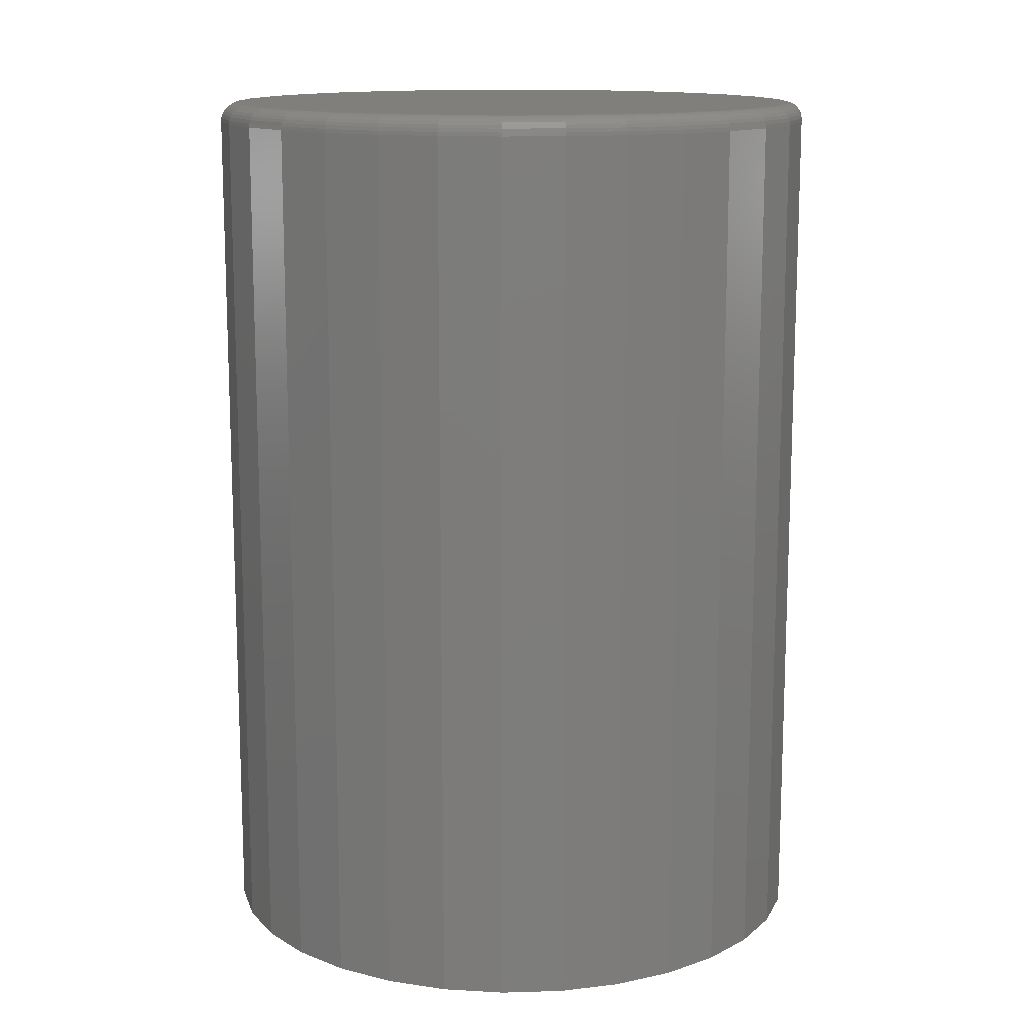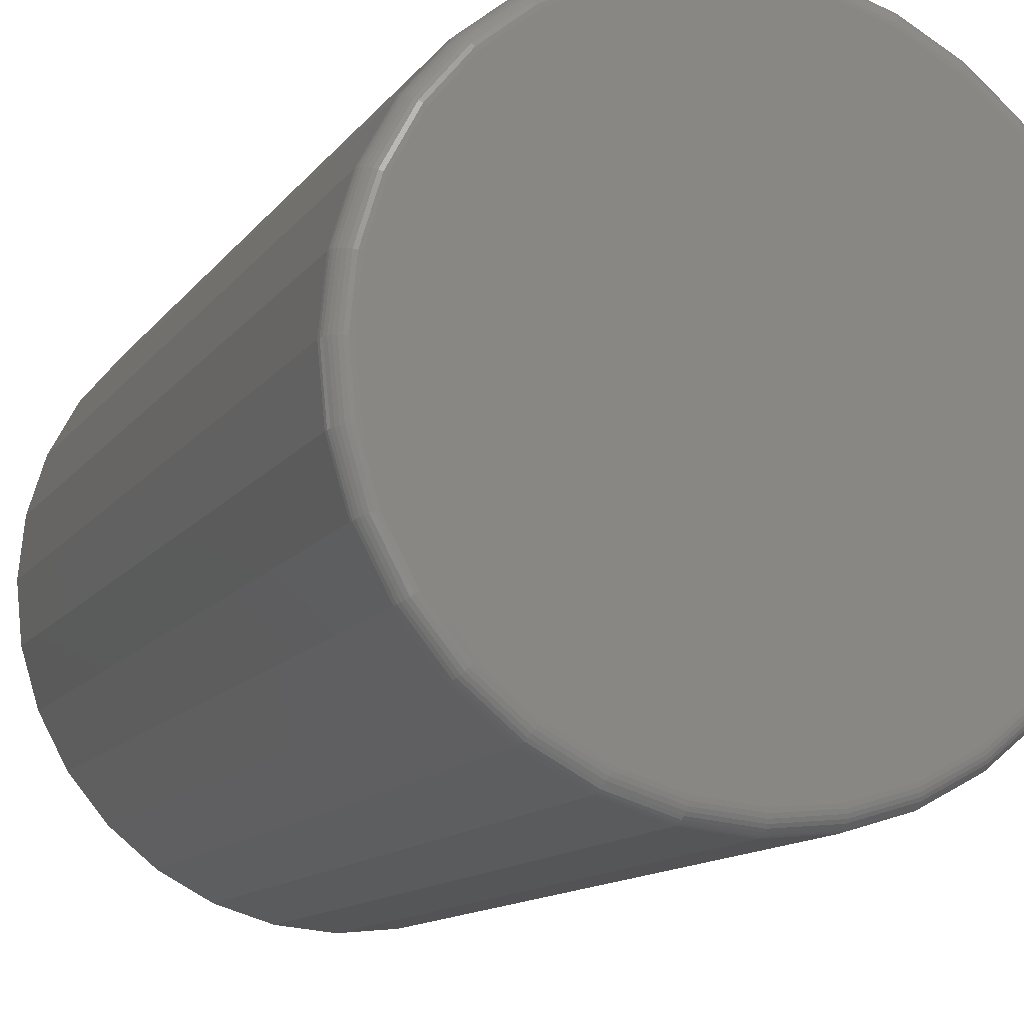
<metadata>
{"format":"stl","ext":"stl","renderer":"f3d","projection":"perspective","resolution":1024,"background":"white","views":[{"elev":13.3,"azim":159.3,"up":"+Z"},{"elev":-12.4,"azim":-21.9,"up":"+Y"}]}
</metadata>
<code>
# stl→obj: 352 verts, 700 faces
v 0.2632 -6.284e-17 0.01562
v 0.2632 -2.907e-16 0.7344
v 0.2582 -0.05006 0.01562
v 0.2582 -0.05006 0.7344
v 0.2436 -0.09819 0.01562
v 0.2436 -0.09819 0.7344
v 0.2199 -0.1425 0.01562
v 0.2199 -0.1425 0.7344
v 0.188 -0.1814 0.01562
v 0.188 -0.1814 0.7344
v 0.1491 -0.2133 0.01562
v 0.1491 -0.2133 0.7344
v 0.1048 -0.237 0.01562
v 0.1048 -0.237 0.7344
v 0.05664 -0.2516 0.01562
v 0.05664 -0.2516 0.7344
v 0.006579 -0.2566 0.01562
v 0.006579 -0.2566 0.7344
v -0.04348 -0.2516 0.01562
v -0.04348 -0.2516 0.7344
v -0.09161 -0.237 0.01562
v -0.09161 -0.237 0.7344
v -0.136 -0.2133 0.01562
v -0.136 -0.2133 0.7344
v -0.1748 -0.1814 0.01562
v -0.1748 -0.1814 0.7344
v -0.2068 -0.1425 0.01562
v -0.2068 -0.1425 0.7344
v -0.2305 -0.09819 0.01562
v -0.2305 -0.09819 0.7344
v -0.2451 -0.05006 0.01562
v -0.2451 -0.05006 0.7344
v -0.25 3.142e-17 0.01562
v -0.25 3.142e-17 0.7344
v -0.2451 0.05006 0.01562
v -0.2451 0.05006 0.7344
v -0.2305 0.09819 0.01562
v -0.2305 0.09819 0.7344
v -0.2068 0.1425 0.01562
v -0.2068 0.1425 0.7344
v -0.1748 0.1814 0.01562
v -0.1748 0.1814 0.7344
v -0.136 0.2133 0.01562
v -0.136 0.2133 0.7344
v -0.09161 0.237 0.01562
v -0.09161 0.237 0.7344
v -0.04348 0.2516 0.01562
v -0.04348 0.2516 0.7344
v 0.006579 0.2566 0.01562
v 0.006579 0.2566 0.7344
v 0.05664 0.2516 0.01562
v 0.05664 0.2516 0.7344
v 0.1048 0.237 0.01562
v 0.1048 0.237 0.7344
v 0.1491 0.2133 0.01562
v 0.1491 0.2133 0.7344
v 0.188 0.1814 0.01562
v 0.188 0.1814 0.7344
v 0.2199 0.1425 0.01562
v 0.2199 0.1425 0.7344
v 0.2436 0.09819 0.01562
v 0.2436 0.09819 0.7344
v 0.2582 0.05006 0.01562
v 0.2582 0.05006 0.7344
v -0.04043 0.2363 0.75
v 0.05359 0.2363 0.75
v 0.006579 0.241 0.75
v -0.08563 0.2226 0.75
v 0.09879 0.2226 0.75
v 0.09879 -0.2226 0.75
v -0.04043 -0.2363 0.75
v 0.05359 -0.2363 0.75
v 0.006579 -0.241 0.75
v 0.1404 0.2003 0.75
v -0.1273 0.2003 0.75
v 0.177 0.1704 0.75
v -0.1638 0.1704 0.75
v 0.2069 0.1339 0.75
v -0.1938 0.1339 0.75
v 0.2292 0.09221 0.75
v -0.216 0.09221 0.75
v 0.2429 0.04701 0.75
v -0.2297 0.04701 0.75
v 0.2475 -5.062e-17 0.75
v -0.2344 -1.761e-16 0.75
v 0.2429 -0.04701 0.75
v -0.2297 -0.04701 0.75
v 0.2292 -0.09221 0.75
v -0.216 -0.09221 0.75
v 0.2069 -0.1339 0.75
v -0.1938 -0.1339 0.75
v 0.177 -0.1704 0.75
v -0.1638 -0.1704 0.75
v 0.1404 -0.2003 0.75
v -0.1273 -0.2003 0.75
v -0.08563 -0.2226 0.75
v -0.2374 -5.551e-17 0.7497
v -0.2327 0.0476 0.7497
v -0.2404 -5.551e-17 0.7488
v -0.2356 0.04817 0.7488
v -0.2431 -4.163e-17 0.7474
v -0.2383 0.0487 0.7474
v -0.2454 -6.939e-17 0.7454
v -0.2406 0.04916 0.7454
v -0.2474 -6.939e-17 0.7431
v -0.2425 0.04954 0.7431
v -0.2488 -6.939e-17 0.7404
v -0.2439 0.04982 0.7404
v -0.2497 -6.939e-17 0.7374
v -0.2448 0.05 0.7374
v 0.2459 0.0476 0.7497
v 0.2506 -1.665e-16 0.7497
v 0.2488 0.04817 0.7488
v 0.2535 -1.665e-16 0.7488
v 0.2514 0.0487 0.7474
v 0.2562 -1.665e-16 0.7474
v 0.2537 0.04916 0.7454
v 0.2586 -1.665e-16 0.7454
v 0.2556 0.04954 0.7431
v 0.2605 -1.665e-16 0.7431
v 0.2571 0.04982 0.7404
v 0.262 -1.665e-16 0.7404
v 0.2579 0.05 0.7374
v 0.2629 -1.665e-16 0.7374
v 0.232 0.09338 0.7497
v 0.2347 0.0945 0.7488
v 0.2372 0.09553 0.7474
v 0.2394 0.09644 0.7454
v 0.2412 0.09718 0.7431
v 0.2425 0.09773 0.7404
v 0.2433 0.09807 0.7374
v 0.2095 0.1356 0.7497
v 0.2119 0.1372 0.7488
v 0.2141 0.1387 0.7474
v 0.2161 0.14 0.7454
v 0.2177 0.1411 0.7431
v 0.2189 0.1419 0.7404
v 0.2197 0.1424 0.7374
v 0.1791 0.1725 0.7497
v 0.1812 0.1746 0.7488
v 0.1831 0.1765 0.7474
v 0.1848 0.1782 0.7454
v 0.1861 0.1796 0.7431
v 0.1872 0.1806 0.7404
v 0.1878 0.1812 0.7374
v 0.1421 0.2029 0.7497
v 0.1438 0.2053 0.7488
v 0.1453 0.2076 0.7474
v 0.1466 0.2095 0.7454
v 0.1477 0.2111 0.7431
v 0.1485 0.2123 0.7404
v 0.149 0.2131 0.7374
v 0.09995 0.2254 0.7497
v 0.1011 0.2281 0.7488
v 0.1021 0.2306 0.7474
v 0.103 0.2328 0.7454
v 0.1038 0.2346 0.7431
v 0.1043 0.2359 0.7404
v 0.1047 0.2368 0.7374
v 0.05418 0.2393 0.7497
v 0.05475 0.2422 0.7488
v 0.05528 0.2448 0.7474
v 0.05574 0.2472 0.7454
v 0.05612 0.2491 0.7431
v 0.0564 0.2505 0.7404
v 0.05658 0.2514 0.7374
v 0.006579 0.244 0.7497
v 0.006579 0.2469 0.7488
v 0.006579 0.2496 0.7474
v 0.006579 0.252 0.7454
v 0.006579 0.2539 0.7431
v 0.006579 0.2554 0.7404
v 0.006579 0.2563 0.7374
v -0.04102 0.2393 0.7497
v -0.0416 0.2422 0.7488
v -0.04212 0.2448 0.7474
v -0.04258 0.2472 0.7454
v -0.04296 0.2491 0.7431
v -0.04325 0.2505 0.7404
v -0.04342 0.2514 0.7374
v -0.0868 0.2254 0.7497
v -0.08792 0.2281 0.7488
v -0.08895 0.2306 0.7474
v -0.08986 0.2328 0.7454
v -0.0906 0.2346 0.7431
v -0.09115 0.2359 0.7404
v -0.09149 0.2368 0.7374
v -0.129 0.2029 0.7497
v -0.1306 0.2053 0.7488
v -0.1321 0.2076 0.7474
v -0.1334 0.2095 0.7454
v -0.1345 0.2111 0.7431
v -0.1353 0.2123 0.7404
v -0.1358 0.2131 0.7374
v -0.166 0.1725 0.7497
v -0.168 0.1746 0.7488
v -0.1699 0.1765 0.7474
v -0.1716 0.1782 0.7454
v -0.173 0.1796 0.7431
v -0.174 0.1806 0.7404
v -0.1746 0.1812 0.7374
v -0.1963 0.1356 0.7497
v -0.1987 0.1372 0.7488
v -0.201 0.1387 0.7474
v -0.203 0.14 0.7454
v -0.2046 0.1411 0.7431
v -0.2058 0.1419 0.7404
v -0.2065 0.1424 0.7374
v -0.2188 0.09338 0.7497
v -0.2216 0.0945 0.7488
v -0.2241 0.09553 0.7474
v -0.2262 0.09644 0.7454
v -0.228 0.09718 0.7431
v -0.2294 0.09773 0.7404
v -0.2302 0.09807 0.7374
v 0.2459 -0.0476 0.7497
v 0.2488 -0.04817 0.7488
v 0.2514 -0.0487 0.7474
v 0.2537 -0.04916 0.7454
v 0.2556 -0.04954 0.7431
v 0.2571 -0.04982 0.7404
v 0.2579 -0.05 0.7374
v -0.2327 -0.0476 0.7497
v -0.2356 -0.04817 0.7488
v -0.2383 -0.0487 0.7474
v -0.2406 -0.04916 0.7454
v -0.2425 -0.04954 0.7431
v -0.2439 -0.04982 0.7404
v -0.2448 -0.05 0.7374
v -0.2188 -0.09338 0.7497
v -0.2216 -0.0945 0.7488
v -0.2241 -0.09553 0.7474
v -0.2262 -0.09644 0.7454
v -0.228 -0.09718 0.7431
v -0.2294 -0.09773 0.7404
v -0.2302 -0.09807 0.7374
v -0.1963 -0.1356 0.7497
v -0.1987 -0.1372 0.7488
v -0.201 -0.1387 0.7474
v -0.203 -0.14 0.7454
v -0.2046 -0.1411 0.7431
v -0.2058 -0.1419 0.7404
v -0.2065 -0.1424 0.7374
v -0.166 -0.1725 0.7497
v -0.168 -0.1746 0.7488
v -0.1699 -0.1765 0.7474
v -0.1716 -0.1782 0.7454
v -0.173 -0.1796 0.7431
v -0.174 -0.1806 0.7404
v -0.1746 -0.1812 0.7374
v -0.129 -0.2029 0.7497
v -0.1306 -0.2053 0.7488
v -0.1321 -0.2076 0.7474
v -0.1334 -0.2095 0.7454
v -0.1345 -0.2111 0.7431
v -0.1353 -0.2123 0.7404
v -0.1358 -0.2131 0.7374
v -0.0868 -0.2254 0.7497
v -0.08792 -0.2281 0.7488
v -0.08895 -0.2306 0.7474
v -0.08986 -0.2328 0.7454
v -0.0906 -0.2346 0.7431
v -0.09115 -0.2359 0.7404
v -0.09149 -0.2368 0.7374
v -0.04102 -0.2393 0.7497
v -0.0416 -0.2422 0.7488
v -0.04212 -0.2448 0.7474
v -0.04258 -0.2472 0.7454
v -0.04296 -0.2491 0.7431
v -0.04325 -0.2505 0.7404
v -0.04342 -0.2514 0.7374
v 0.006579 -0.244 0.7497
v 0.006579 -0.2469 0.7488
v 0.006579 -0.2496 0.7474
v 0.006579 -0.252 0.7454
v 0.006579 -0.2539 0.7431
v 0.006579 -0.2554 0.7404
v 0.006579 -0.2563 0.7374
v 0.05418 -0.2393 0.7497
v 0.05475 -0.2422 0.7488
v 0.05528 -0.2448 0.7474
v 0.05574 -0.2472 0.7454
v 0.05612 -0.2491 0.7431
v 0.0564 -0.2505 0.7404
v 0.05658 -0.2514 0.7374
v 0.09995 -0.2254 0.7497
v 0.1011 -0.2281 0.7488
v 0.1021 -0.2306 0.7474
v 0.103 -0.2328 0.7454
v 0.1038 -0.2346 0.7431
v 0.1043 -0.2359 0.7404
v 0.1047 -0.2368 0.7374
v 0.1421 -0.2029 0.7497
v 0.1438 -0.2053 0.7488
v 0.1453 -0.2076 0.7474
v 0.1466 -0.2095 0.7454
v 0.1477 -0.2111 0.7431
v 0.1485 -0.2123 0.7404
v 0.149 -0.2131 0.7374
v 0.1791 -0.1725 0.7497
v 0.1812 -0.1746 0.7488
v 0.1831 -0.1765 0.7474
v 0.1848 -0.1782 0.7454
v 0.1861 -0.1796 0.7431
v 0.1872 -0.1806 0.7404
v 0.1878 -0.1812 0.7374
v 0.2095 -0.1356 0.7497
v 0.2119 -0.1372 0.7488
v 0.2141 -0.1387 0.7474
v 0.2161 -0.14 0.7454
v 0.2177 -0.1411 0.7431
v 0.2189 -0.1419 0.7404
v 0.2197 -0.1424 0.7374
v 0.232 -0.09338 0.7497
v 0.2347 -0.0945 0.7488
v 0.2372 -0.09553 0.7474
v 0.2394 -0.09644 0.7454
v 0.2412 -0.09718 0.7431
v 0.2425 -0.09773 0.7404
v 0.2433 -0.09807 0.7374
v 0.006579 0.2019 0
v 0.04597 0.198 0
v -0.03281 0.198 0
v -0.07068 0.1865 0
v 0.08384 0.1865 0
v 0.04597 -0.198 0
v -0.03281 -0.198 0
v 0.08384 -0.1865 0
v 0.006579 -0.2019 0
v -0.07068 -0.1865 0
v -0.1056 -0.1679 0
v 0.1187 -0.1679 0
v -0.1362 -0.1428 0
v 0.1493 -0.1428 0
v -0.1613 -0.1122 0
v 0.1744 -0.1122 0
v -0.1799 -0.07726 0
v 0.1931 -0.07726 0
v -0.1914 -0.03939 0
v 0.2046 -0.03939 0
v -0.1953 2.885e-07 0
v 0.2085 4.879e-17 0
v -0.1914 0.03939 0
v 0.2046 0.03939 0
v -0.1799 0.07726 0
v 0.1931 0.07726 0
v -0.1613 0.1122 0
v 0.1744 0.1122 0
v -0.1362 0.1428 0
v 0.1493 0.1428 0
v -0.1056 0.1679 0
v 0.1187 0.1679 0
f 1 2 3
f 3 2 4
f 3 4 5
f 5 4 6
f 5 6 7
f 7 6 8
f 7 8 9
f 9 8 10
f 9 10 11
f 11 10 12
f 11 12 13
f 13 12 14
f 13 14 15
f 15 14 16
f 15 16 17
f 17 16 18
f 17 18 19
f 19 18 20
f 19 20 21
f 21 20 22
f 21 22 23
f 23 22 24
f 23 24 25
f 25 24 26
f 25 26 27
f 27 26 28
f 27 28 29
f 29 28 30
f 29 30 31
f 31 30 32
f 31 32 33
f 33 32 34
f 33 34 35
f 35 34 36
f 35 36 37
f 37 36 38
f 37 38 39
f 39 38 40
f 39 40 41
f 41 40 42
f 41 42 43
f 43 42 44
f 43 44 45
f 45 44 46
f 45 46 47
f 47 46 48
f 47 48 49
f 49 48 50
f 49 50 51
f 51 50 52
f 51 52 53
f 53 52 54
f 53 54 55
f 55 54 56
f 55 56 57
f 57 56 58
f 57 58 59
f 59 58 60
f 59 60 61
f 61 60 62
f 61 62 63
f 63 62 64
f 63 64 1
f 1 64 2
f 65 66 67
f 66 65 68
f 66 68 69
f 70 71 72
f 72 71 73
f 69 68 74
f 74 68 75
f 74 75 76
f 76 75 77
f 76 77 78
f 78 77 79
f 78 79 80
f 80 79 81
f 80 81 82
f 82 81 83
f 82 83 84
f 84 83 85
f 84 85 86
f 86 85 87
f 86 87 88
f 88 87 89
f 88 89 90
f 90 89 91
f 90 91 92
f 92 91 93
f 92 93 94
f 94 93 95
f 94 95 70
f 70 95 96
f 70 96 71
f 85 83 97
f 97 83 98
f 97 98 99
f 99 98 100
f 99 100 101
f 101 100 102
f 101 102 103
f 103 102 104
f 103 104 105
f 105 104 106
f 105 106 107
f 107 106 108
f 107 108 109
f 109 108 110
f 109 110 34
f 34 110 36
f 82 84 111
f 111 84 112
f 111 112 113
f 113 112 114
f 113 114 115
f 115 114 116
f 115 116 117
f 117 116 118
f 117 118 119
f 119 118 120
f 119 120 121
f 121 120 122
f 121 122 123
f 123 122 124
f 123 124 64
f 64 124 2
f 80 82 125
f 125 82 111
f 125 111 126
f 126 111 113
f 126 113 127
f 127 113 115
f 127 115 128
f 128 115 117
f 128 117 129
f 129 117 119
f 129 119 130
f 130 119 121
f 130 121 131
f 131 121 123
f 131 123 62
f 62 123 64
f 78 80 132
f 132 80 125
f 132 125 133
f 133 125 126
f 133 126 134
f 134 126 127
f 134 127 135
f 135 127 128
f 135 128 136
f 136 128 129
f 136 129 137
f 137 129 130
f 137 130 138
f 138 130 131
f 138 131 60
f 60 131 62
f 76 78 139
f 139 78 132
f 139 132 140
f 140 132 133
f 140 133 141
f 141 133 134
f 141 134 142
f 142 134 135
f 142 135 143
f 143 135 136
f 143 136 144
f 144 136 137
f 144 137 145
f 145 137 138
f 145 138 58
f 58 138 60
f 74 76 146
f 146 76 139
f 146 139 147
f 147 139 140
f 147 140 148
f 148 140 141
f 148 141 149
f 149 141 142
f 149 142 150
f 150 142 143
f 150 143 151
f 151 143 144
f 151 144 152
f 152 144 145
f 152 145 56
f 56 145 58
f 69 74 153
f 153 74 146
f 153 146 154
f 154 146 147
f 154 147 155
f 155 147 148
f 155 148 156
f 156 148 149
f 156 149 157
f 157 149 150
f 157 150 158
f 158 150 151
f 158 151 159
f 159 151 152
f 159 152 54
f 54 152 56
f 66 69 160
f 160 69 153
f 160 153 161
f 161 153 154
f 161 154 162
f 162 154 155
f 162 155 163
f 163 155 156
f 163 156 164
f 164 156 157
f 164 157 165
f 165 157 158
f 165 158 166
f 166 158 159
f 166 159 52
f 52 159 54
f 67 66 167
f 167 66 160
f 167 160 168
f 168 160 161
f 168 161 169
f 169 161 162
f 169 162 170
f 170 162 163
f 170 163 171
f 171 163 164
f 171 164 172
f 172 164 165
f 172 165 173
f 173 165 166
f 173 166 50
f 50 166 52
f 65 67 174
f 174 67 167
f 174 167 175
f 175 167 168
f 175 168 176
f 176 168 169
f 176 169 177
f 177 169 170
f 177 170 178
f 178 170 171
f 178 171 179
f 179 171 172
f 179 172 180
f 180 172 173
f 180 173 48
f 48 173 50
f 68 65 181
f 181 65 174
f 181 174 182
f 182 174 175
f 182 175 183
f 183 175 176
f 183 176 184
f 184 176 177
f 184 177 185
f 185 177 178
f 185 178 186
f 186 178 179
f 186 179 187
f 187 179 180
f 187 180 46
f 46 180 48
f 75 68 188
f 188 68 181
f 188 181 189
f 189 181 182
f 189 182 190
f 190 182 183
f 190 183 191
f 191 183 184
f 191 184 192
f 192 184 185
f 192 185 193
f 193 185 186
f 193 186 194
f 194 186 187
f 194 187 44
f 44 187 46
f 77 75 195
f 195 75 188
f 195 188 196
f 196 188 189
f 196 189 197
f 197 189 190
f 197 190 198
f 198 190 191
f 198 191 199
f 199 191 192
f 199 192 200
f 200 192 193
f 200 193 201
f 201 193 194
f 201 194 42
f 42 194 44
f 79 77 202
f 202 77 195
f 202 195 203
f 203 195 196
f 203 196 204
f 204 196 197
f 204 197 205
f 205 197 198
f 205 198 206
f 206 198 199
f 206 199 207
f 207 199 200
f 207 200 208
f 208 200 201
f 208 201 40
f 40 201 42
f 81 79 209
f 209 79 202
f 209 202 210
f 210 202 203
f 210 203 211
f 211 203 204
f 211 204 212
f 212 204 205
f 212 205 213
f 213 205 206
f 213 206 214
f 214 206 207
f 214 207 215
f 215 207 208
f 215 208 38
f 38 208 40
f 83 81 98
f 98 81 209
f 98 209 100
f 100 209 210
f 100 210 102
f 102 210 211
f 102 211 104
f 104 211 212
f 104 212 106
f 106 212 213
f 106 213 108
f 108 213 214
f 108 214 110
f 110 214 215
f 110 215 36
f 36 215 38
f 84 86 112
f 112 86 216
f 112 216 114
f 114 216 217
f 114 217 116
f 116 217 218
f 116 218 118
f 118 218 219
f 118 219 120
f 120 219 220
f 120 220 122
f 122 220 221
f 122 221 124
f 124 221 222
f 124 222 2
f 2 222 4
f 87 85 223
f 223 85 97
f 223 97 224
f 224 97 99
f 224 99 225
f 225 99 101
f 225 101 226
f 226 101 103
f 226 103 227
f 227 103 105
f 227 105 228
f 228 105 107
f 228 107 229
f 229 107 109
f 229 109 32
f 32 109 34
f 89 87 230
f 230 87 223
f 230 223 231
f 231 223 224
f 231 224 232
f 232 224 225
f 232 225 233
f 233 225 226
f 233 226 234
f 234 226 227
f 234 227 235
f 235 227 228
f 235 228 236
f 236 228 229
f 236 229 30
f 30 229 32
f 91 89 237
f 237 89 230
f 237 230 238
f 238 230 231
f 238 231 239
f 239 231 232
f 239 232 240
f 240 232 233
f 240 233 241
f 241 233 234
f 241 234 242
f 242 234 235
f 242 235 243
f 243 235 236
f 243 236 28
f 28 236 30
f 93 91 244
f 244 91 237
f 244 237 245
f 245 237 238
f 245 238 246
f 246 238 239
f 246 239 247
f 247 239 240
f 247 240 248
f 248 240 241
f 248 241 249
f 249 241 242
f 249 242 250
f 250 242 243
f 250 243 26
f 26 243 28
f 95 93 251
f 251 93 244
f 251 244 252
f 252 244 245
f 252 245 253
f 253 245 246
f 253 246 254
f 254 246 247
f 254 247 255
f 255 247 248
f 255 248 256
f 256 248 249
f 256 249 257
f 257 249 250
f 257 250 24
f 24 250 26
f 96 95 258
f 258 95 251
f 258 251 259
f 259 251 252
f 259 252 260
f 260 252 253
f 260 253 261
f 261 253 254
f 261 254 262
f 262 254 255
f 262 255 263
f 263 255 256
f 263 256 264
f 264 256 257
f 264 257 22
f 22 257 24
f 71 96 265
f 265 96 258
f 265 258 266
f 266 258 259
f 266 259 267
f 267 259 260
f 267 260 268
f 268 260 261
f 268 261 269
f 269 261 262
f 269 262 270
f 270 262 263
f 270 263 271
f 271 263 264
f 271 264 20
f 20 264 22
f 73 71 272
f 272 71 265
f 272 265 273
f 273 265 266
f 273 266 274
f 274 266 267
f 274 267 275
f 275 267 268
f 275 268 276
f 276 268 269
f 276 269 277
f 277 269 270
f 277 270 278
f 278 270 271
f 278 271 18
f 18 271 20
f 72 73 279
f 279 73 272
f 279 272 280
f 280 272 273
f 280 273 281
f 281 273 274
f 281 274 282
f 282 274 275
f 282 275 283
f 283 275 276
f 283 276 284
f 284 276 277
f 284 277 285
f 285 277 278
f 285 278 16
f 16 278 18
f 70 72 286
f 286 72 279
f 286 279 287
f 287 279 280
f 287 280 288
f 288 280 281
f 288 281 289
f 289 281 282
f 289 282 290
f 290 282 283
f 290 283 291
f 291 283 284
f 291 284 292
f 292 284 285
f 292 285 14
f 14 285 16
f 94 70 293
f 293 70 286
f 293 286 294
f 294 286 287
f 294 287 295
f 295 287 288
f 295 288 296
f 296 288 289
f 296 289 297
f 297 289 290
f 297 290 298
f 298 290 291
f 298 291 299
f 299 291 292
f 299 292 12
f 12 292 14
f 92 94 300
f 300 94 293
f 300 293 301
f 301 293 294
f 301 294 302
f 302 294 295
f 302 295 303
f 303 295 296
f 303 296 304
f 304 296 297
f 304 297 305
f 305 297 298
f 305 298 306
f 306 298 299
f 306 299 10
f 10 299 12
f 90 92 307
f 307 92 300
f 307 300 308
f 308 300 301
f 308 301 309
f 309 301 302
f 309 302 310
f 310 302 303
f 310 303 311
f 311 303 304
f 311 304 312
f 312 304 305
f 312 305 313
f 313 305 306
f 313 306 8
f 8 306 10
f 88 90 314
f 314 90 307
f 314 307 315
f 315 307 308
f 315 308 316
f 316 308 309
f 316 309 317
f 317 309 310
f 317 310 318
f 318 310 311
f 318 311 319
f 319 311 312
f 319 312 320
f 320 312 313
f 320 313 6
f 6 313 8
f 86 88 216
f 216 88 314
f 216 314 217
f 217 314 315
f 217 315 218
f 218 315 316
f 218 316 219
f 219 316 317
f 219 317 220
f 220 317 318
f 220 318 221
f 221 318 319
f 221 319 222
f 222 319 320
f 222 320 4
f 4 320 6
f 321 322 323
f 324 323 322
f 325 324 322
f 326 327 328
f 329 327 326
f 327 330 328
f 328 330 331
f 328 331 332
f 332 331 333
f 332 333 334
f 334 333 335
f 334 335 336
f 336 335 337
f 336 337 338
f 338 337 339
f 338 339 340
f 340 339 341
f 340 341 342
f 342 341 343
f 342 343 344
f 344 343 345
f 344 345 346
f 346 345 347
f 346 347 348
f 348 347 349
f 348 349 350
f 350 349 351
f 350 351 352
f 352 351 324
f 352 324 325
f 335 23 25
f 337 29 339
f 330 17 19
f 331 23 333
f 23 335 333
f 332 7 9
f 328 13 326
f 13 329 326
f 336 7 334
f 7 332 334
f 17 330 327
f 17 327 329
f 15 17 329
f 329 13 15
f 1 3 338
f 1 338 340
f 1 340 342
f 341 339 29
f 341 29 31
f 341 31 33
f 29 337 27
f 27 337 335
f 27 335 25
f 23 331 21
f 21 331 330
f 21 330 19
f 13 328 11
f 11 328 332
f 11 332 9
f 7 336 5
f 5 336 338
f 5 338 3
f 348 55 57
f 346 61 344
f 325 49 51
f 352 55 350
f 55 348 350
f 351 39 41
f 324 45 323
f 45 321 323
f 347 39 349
f 39 351 349
f 49 325 322
f 49 322 321
f 47 49 321
f 321 45 47
f 33 35 345
f 33 345 343
f 33 343 341
f 342 344 61
f 342 61 63
f 342 63 1
f 61 346 59
f 59 346 348
f 59 348 57
f 55 352 53
f 53 352 325
f 53 325 51
f 45 324 43
f 43 324 351
f 43 351 41
f 39 347 37
f 37 347 345
f 37 345 35

</code>
